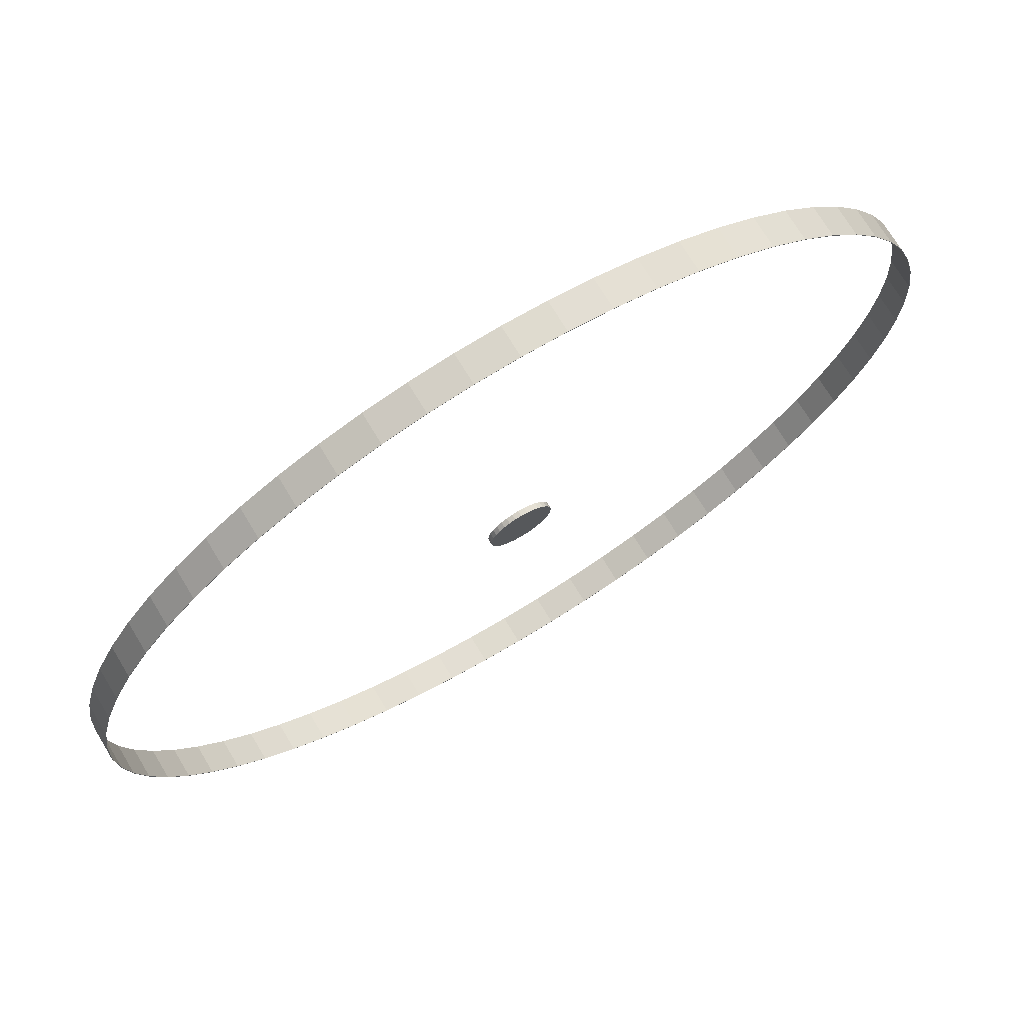
<metadata>
{"format":"obj","ext":"obj","renderer":"f3d","projection":"perspective","resolution":1024,"background":"white","views":[{"elev":72.4,"azim":-31.1,"up":"+Z"}]}
</metadata>
<code>
o Range_Ruler_-_Squadron_Range_3_Circle.012
v 0 0 -7.856
v -0.77 0 -7.818
v -1.533 0 -7.705
v -2.28 0 -7.518
v -3.006 0 -7.258
v -3.703 0 -6.928
v -4.365 0 -6.532
v -4.984 0 -6.073
v -5.555 0 -5.555
v -6.073 0 -4.984
v -6.532 0 -4.365
v -6.928 0 -3.703
v -7.258 0 -3.006
v -7.518 0 -2.28
v -7.705 0 -1.533
v -7.818 0 -0.77
v -7.856 0 1e-06
v -7.818 0 0.77
v -7.705 0 1.533
v -7.518 0 2.28
v -7.258 0 3.006
v -6.928 0 3.703
v -6.532 0 4.365
v -6.073 0 4.984
v -5.555 0 5.555
v -4.984 0 6.073
v -4.365 0 6.532
v -3.703 0 6.928
v -3.006 0 7.258
v -2.28 0 7.518
v -1.533 0 7.705
v -0.77 0 7.818
v 6e-06 0 7.856
v 0.77 0 7.818
v 1.533 0 7.705
v 2.28 0 7.518
v 3.006 0 7.258
v 3.703 0 6.928
v 4.365 0 6.532
v 4.984 0 6.073
v 5.555 0 5.555
v 6.073 0 4.984
v 6.532 0 4.365
v 6.928 0 3.703
v 7.258 0 3.006
v 7.518 0 2.28
v 7.705 0 1.533
v 7.818 0 0.77
v 7.856 0 4e-06
v 7.818 0 -0.77
v 7.705 0 -1.533
v 7.518 0 -2.28
v 7.258 0 -3.006
v 6.928 0 -3.703
v 6.532 0 -4.365
v 6.073 0 -4.984
v 5.555 0 -5.555
v 4.984 0 -6.073
v 4.365 0 -6.532
v 3.703 0 -6.928
v 3.006 0 -7.258
v 2.28 0 -7.518
v 1.533 0 -7.705
v 0.7701 0 -7.818
v 0 0.55 -7.856
v -0.77 0.55 -7.818
v -1.533 0.55 -7.705
v -2.28 0.55 -7.518
v -3.006 0.55 -7.258
v -3.703 0.55 -6.928
v -4.365 0.55 -6.532
v -4.984 0.55 -6.073
v -5.555 0.55 -5.555
v -6.073 0.55 -4.984
v -6.532 0.55 -4.365
v -6.928 0.55 -3.703
v -7.258 0.55 -3.006
v -7.518 0.55 -2.28
v -7.705 0.55 -1.533
v -7.818 0.55 -0.77
v -7.856 0.55 1e-06
v -7.818 0.55 0.77
v -7.705 0.55 1.533
v -7.518 0.55 2.28
v -7.258 0.55 3.006
v -6.928 0.55 3.703
v -6.532 0.55 4.365
v -6.073 0.55 4.984
v -5.555 0.55 5.555
v -4.984 0.55 6.073
v -4.365 0.55 6.532
v -3.703 0.55 6.928
v -3.006 0.55 7.258
v -2.28 0.55 7.518
v -1.533 0.55 7.705
v -0.77 0.55 7.818
v 6e-06 0.55 7.856
v 0.77 0.55 7.818
v 1.533 0.55 7.705
v 2.28 0.55 7.518
v 3.006 0.55 7.258
v 3.703 0.55 6.928
v 4.365 0.55 6.532
v 4.984 0.55 6.073
v 5.555 0.55 5.555
v 6.073 0.55 4.984
v 6.532 0.55 4.365
v 6.928 0.55 3.703
v 7.258 0.55 3.006
v 7.518 0.55 2.28
v 7.705 0.55 1.533
v 7.818 0.55 0.77
v 7.856 0.55 4e-06
v 7.818 0.55 -0.77
v 7.705 0.55 -1.533
v 7.518 0.55 -2.28
v 7.258 0.55 -3.006
v 6.928 0.55 -3.703
v 6.532 0.55 -4.365
v 6.073 0.55 -4.984
v 5.555 0.55 -5.555
v 4.984 0.55 -6.073
v 4.365 0.55 -6.532
v 3.703 0.55 -6.928
v 3.006 0.55 -7.258
v 2.28 0.55 -7.518
v 1.533 0.55 -7.705
v 0.7701 0.55 -7.818
v 0 0 -7.866
v -0.771 0 -7.828
v -1.535 0 -7.715
v -2.283 0 -7.527
v -3.01 0 -7.267
v -3.708 0 -6.937
v -4.37 0 -6.54
v -4.99 0 -6.081
v -5.562 0 -5.562
v -6.08 0 -4.99
v -6.54 0 -4.37
v -6.937 0 -3.708
v -7.267 0 -3.01
v -7.527 0 -2.283
v -7.715 0 -1.535
v -7.828 0 -0.771
v -7.866 0 1e-06
v -7.828 0 0.771
v -7.715 0 1.535
v -7.527 0 2.283
v -7.267 0 3.01
v -6.937 0 3.708
v -6.54 0 4.37
v -6.08 0 4.99
v -5.562 0 5.562
v -4.99 0 6.081
v -4.37 0 6.54
v -3.708 0 6.937
v -3.01 0 7.267
v -2.283 0 7.527
v -1.535 0 7.715
v -0.771 0 7.828
v 6e-06 0 7.866
v 0.771 0 7.828
v 1.535 0 7.715
v 2.283 0 7.527
v 3.01 0 7.267
v 3.708 0 6.937
v 4.37 0 6.54
v 4.99 0 6.08
v 5.562 0 5.562
v 6.081 0 4.99
v 6.54 0 4.37
v 6.937 0 3.708
v 7.267 0 3.01
v 7.527 0 2.283
v 7.715 0 1.535
v 7.828 0 0.771
v 7.866 0 4e-06
v 7.828 0 -0.771
v 7.715 0 -1.535
v 7.527 0 -2.283
v 7.267 0 -3.01
v 6.937 0 -3.708
v 6.54 0 -4.37
v 6.081 0 -4.99
v 5.562 0 -5.562
v 4.99 0 -6.08
v 4.37 0 -6.54
v 3.708 0 -6.937
v 3.01 0 -7.267
v 2.283 0 -7.527
v 1.535 0 -7.715
v 0.771 0 -7.828
v 0 0.55 -7.866
v -0.771 0.55 -7.828
v -1.535 0.55 -7.715
v -2.283 0.55 -7.527
v -3.01 0.55 -7.267
v -3.708 0.55 -6.937
v -4.37 0.55 -6.54
v -4.99 0.55 -6.081
v -5.562 0.55 -5.562
v -6.08 0.55 -4.99
v -6.54 0.55 -4.37
v -6.937 0.55 -3.708
v -7.267 0.55 -3.01
v -7.527 0.55 -2.283
v -7.715 0.55 -1.535
v -7.828 0.55 -0.771
v -7.866 0.55 1e-06
v -7.828 0.55 0.771
v -7.715 0.55 1.535
v -7.527 0.55 2.283
v -7.267 0.55 3.01
v -6.937 0.55 3.708
v -6.54 0.55 4.37
v -6.08 0.55 4.99
v -5.562 0.55 5.562
v -4.99 0.55 6.081
v -4.37 0.55 6.54
v -3.708 0.55 6.937
v -3.01 0.55 7.267
v -2.283 0.55 7.527
v -1.535 0.55 7.715
v -0.771 0.55 7.828
v 6e-06 0.55 7.866
v 0.771 0.55 7.828
v 1.535 0.55 7.715
v 2.283 0.55 7.527
v 3.01 0.55 7.267
v 3.708 0.55 6.937
v 4.37 0.55 6.54
v 4.99 0.55 6.08
v 5.562 0.55 5.562
v 6.081 0.55 4.99
v 6.54 0.55 4.37
v 6.937 0.55 3.708
v 7.267 0.55 3.01
v 7.527 0.55 2.283
v 7.715 0.55 1.535
v 7.828 0.55 0.771
v 7.866 0.55 4e-06
v 7.828 0.55 -0.771
v 7.715 0.55 -1.535
v 7.527 0.55 -2.283
v 7.267 0.55 -3.01
v 6.937 0.55 -3.708
v 6.54 0.55 -4.37
v 6.081 0.55 -4.99
v 5.562 0.55 -5.562
v 4.99 0.55 -6.08
v 4.37 0.55 -6.54
v 3.708 0.55 -6.937
v 3.01 0.55 -7.267
v 2.283 0.55 -7.527
v 1.535 0.55 -7.715
v 0.771 0.55 -7.828
v -0.77 0 -7.818
v 0 0 -7.856
v -1.533 0 -7.705
v -2.28 0 -7.518
v -3.006 0 -7.258
v -3.703 0 -6.928
v -4.365 0 -6.532
v -4.984 0 -6.073
v -5.555 0 -5.555
v -6.073 0 -4.984
v -6.532 0 -4.365
v -6.928 0 -3.703
v -7.258 0 -3.006
v -7.518 0 -2.28
v -7.705 0 -1.533
v -7.818 0 -0.77
v -7.856 0 1e-06
v -7.818 0 0.77
v -7.705 0 1.533
v -7.518 0 2.28
v -7.258 0 3.006
v -6.928 0 3.703
v -6.532 0 4.365
v -6.073 0 4.984
v -5.555 0 5.555
v -4.984 0 6.073
v -4.365 0 6.532
v -3.703 0 6.928
v -3.006 0 7.258
v -2.28 0 7.518
v -1.533 0 7.705
v -0.77 0 7.818
v 6e-06 0 7.856
v 0.77 0 7.818
v 1.533 0 7.705
v 2.28 0 7.518
v 3.006 0 7.258
v 3.703 0 6.928
v 4.365 0 6.532
v 4.984 0 6.073
v 5.555 0 5.555
v 6.073 0 4.984
v 6.532 0 4.365
v 6.928 0 3.703
v 7.258 0 3.006
v 7.518 0 2.28
v 7.705 0 1.533
v 7.818 0 0.77
v 7.856 0 4e-06
v 7.818 0 -0.77
v 7.705 0 -1.533
v 7.518 0 -2.28
v 7.258 0 -3.006
v 6.928 0 -3.703
v 6.532 0 -4.365
v 6.073 0 -4.984
v 5.555 0 -5.555
v 4.984 0 -6.073
v 4.365 0 -6.532
v 3.703 0 -6.928
v 3.006 0 -7.258
v 2.28 0 -7.518
v 1.533 0 -7.705
v 0.7701 0 -7.818
v -0.77 0.55 -7.818
v 0 0.55 -7.856
v -1.533 0.55 -7.705
v -2.28 0.55 -7.518
v -3.006 0.55 -7.258
v -3.703 0.55 -6.928
v -4.365 0.55 -6.532
v -4.984 0.55 -6.073
v -5.555 0.55 -5.555
v -6.073 0.55 -4.984
v -6.532 0.55 -4.365
v -6.928 0.55 -3.703
v -7.258 0.55 -3.006
v -7.518 0.55 -2.28
v -7.705 0.55 -1.533
v -7.818 0.55 -0.77
v -7.856 0.55 1e-06
v -7.818 0.55 0.77
v -7.705 0.55 1.533
v -7.518 0.55 2.28
v -7.258 0.55 3.006
v -6.928 0.55 3.703
v -6.532 0.55 4.365
v -6.073 0.55 4.984
v -5.555 0.55 5.555
v -4.984 0.55 6.073
v -4.365 0.55 6.532
v -3.703 0.55 6.928
v -3.006 0.55 7.258
v -2.28 0.55 7.518
v -1.533 0.55 7.705
v -0.77 0.55 7.818
v 6e-06 0.55 7.856
v 0.77 0.55 7.818
v 1.533 0.55 7.705
v 2.28 0.55 7.518
v 3.006 0.55 7.258
v 3.703 0.55 6.928
v 4.365 0.55 6.532
v 4.984 0.55 6.073
v 5.555 0.55 5.555
v 6.073 0.55 4.984
v 6.532 0.55 4.365
v 6.928 0.55 3.703
v 7.258 0.55 3.006
v 7.518 0.55 2.28
v 7.705 0.55 1.533
v 7.818 0.55 0.77
v 7.856 0.55 4e-06
v 7.818 0.55 -0.77
v 7.705 0.55 -1.533
v 7.518 0.55 -2.28
v 7.258 0.55 -3.006
v 6.928 0.55 -3.703
v 6.532 0.55 -4.365
v 6.073 0.55 -4.984
v 5.555 0.55 -5.555
v 4.984 0.55 -6.073
v 4.365 0.55 -6.532
v 3.703 0.55 -6.928
v 3.006 0.55 -7.258
v 2.28 0.55 -7.518
v 1.533 0.55 -7.705
v 0.7701 0.55 -7.818
v -0.771 0 -7.828
v 0 0 -7.866
v -1.535 0 -7.715
v -2.283 0 -7.527
v -3.01 0 -7.267
v -3.708 0 -6.937
v -4.37 0 -6.54
v -4.99 0 -6.081
v -5.562 0 -5.562
v -6.08 0 -4.99
v -6.54 0 -4.37
v -6.937 0 -3.708
v -7.267 0 -3.01
v -7.527 0 -2.283
v -7.715 0 -1.535
v -7.828 0 -0.771
v -7.866 0 1e-06
v -7.828 0 0.771
v -7.715 0 1.535
v -7.527 0 2.283
v -7.267 0 3.01
v -6.937 0 3.708
v -6.54 0 4.37
v -6.08 0 4.99
v -5.562 0 5.562
v -4.99 0 6.081
v -4.37 0 6.54
v -3.708 0 6.937
v -3.01 0 7.267
v -2.283 0 7.527
v -1.535 0 7.715
v -0.771 0 7.828
v 6e-06 0 7.866
v 0.771 0 7.828
v 1.535 0 7.715
v 2.283 0 7.527
v 3.01 0 7.267
v 3.708 0 6.937
v 4.37 0 6.54
v 4.99 0 6.08
v 5.562 0 5.562
v 6.081 0 4.99
v 6.54 0 4.37
v 6.937 0 3.708
v 7.267 0 3.01
v 7.527 0 2.283
v 7.715 0 1.535
v 7.828 0 0.771
v 7.866 0 4e-06
v 7.828 0 -0.771
v 7.715 0 -1.535
v 7.527 0 -2.283
v 7.267 0 -3.01
v 6.937 0 -3.708
v 6.54 0 -4.37
v 6.081 0 -4.99
v 5.562 0 -5.562
v 4.99 0 -6.08
v 4.37 0 -6.54
v 3.708 0 -6.937
v 3.01 0 -7.267
v 2.283 0 -7.527
v 1.535 0 -7.715
v 0.771 0 -7.828
v -0.771 0.55 -7.828
v 0 0.55 -7.866
v -1.535 0.55 -7.715
v -2.283 0.55 -7.527
v -3.01 0.55 -7.267
v -3.708 0.55 -6.937
v -4.37 0.55 -6.54
v -4.99 0.55 -6.081
v -5.562 0.55 -5.562
v -6.08 0.55 -4.99
v -6.54 0.55 -4.37
v -6.937 0.55 -3.708
v -7.267 0.55 -3.01
v -7.527 0.55 -2.283
v -7.715 0.55 -1.535
v -7.828 0.55 -0.771
v -7.866 0.55 1e-06
v -7.828 0.55 0.771
v -7.715 0.55 1.535
v -7.527 0.55 2.283
v -7.267 0.55 3.01
v -6.937 0.55 3.708
v -6.54 0.55 4.37
v -6.08 0.55 4.99
v -5.562 0.55 5.562
v -4.99 0.55 6.081
v -4.37 0.55 6.54
v -3.708 0.55 6.937
v -3.01 0.55 7.267
v -2.283 0.55 7.527
v -1.535 0.55 7.715
v -0.771 0.55 7.828
v 6e-06 0.55 7.866
v 0.771 0.55 7.828
v 1.535 0.55 7.715
v 2.283 0.55 7.527
v 3.01 0.55 7.267
v 3.708 0.55 6.937
v 4.37 0.55 6.54
v 4.99 0.55 6.08
v 5.562 0.55 5.562
v 6.081 0.55 4.99
v 6.54 0.55 4.37
v 6.937 0.55 3.708
v 7.267 0.55 3.01
v 7.527 0.55 2.283
v 7.715 0.55 1.535
v 7.828 0.55 0.771
v 7.866 0.55 4e-06
v 7.828 0.55 -0.771
v 7.715 0.55 -1.535
v 7.527 0.55 -2.283
v 7.267 0.55 -3.01
v 6.937 0.55 -3.708
v 6.54 0.55 -4.37
v 6.081 0.55 -4.99
v 5.562 0.55 -5.562
v 4.99 0.55 -6.08
v 4.37 0.55 -6.54
v 3.708 0.55 -6.937
v 3.01 0.55 -7.267
v 2.283 0.55 -7.527
v 1.535 0.55 -7.715
v 0.771 0.55 -7.828
f 301 366 302
f 275 84 276
f 302 367 303
f 276 85 277
f 303 368 304
f 277 86 278
f 304 369 305
f 278 87 279
f 305 114 306
f 279 88 280
f 306 115 307
f 280 89 281
f 307 116 308
f 281 90 282
f 308 117 309
f 282 91 283
f 309 118 310
f 283 348 284
f 258 66 257
f 310 119 311
f 284 349 285
f 257 67 259
f 311 120 312
f 285 350 286
f 259 68 260
f 312 377 313
f 286 351 287
f 260 69 261
f 313 378 314
f 287 352 288
f 261 70 262
f 314 379 315
f 288 353 289
f 262 71 263
f 315 380 316
f 289 98 290
f 263 72 264
f 316 381 317
f 290 99 291
f 264 73 265
f 317 382 318
f 291 100 292
f 265 74 266
f 318 383 319
f 292 101 293
f 266 75 267
f 319 384 320
f 293 102 294
f 267 332 268
f 320 65 258
f 294 103 295
f 268 333 269
f 295 104 296
f 269 334 270
f 296 105 297
f 270 335 271
f 297 106 298
f 271 336 272
f 298 363 299
f 272 337 273
f 299 364 300
f 273 82 274
f 300 365 301
f 274 83 275
f 238 429 430
f 468 403 404
f 239 430 431
f 469 404 405
f 240 431 432
f 470 405 406
f 241 432 433
f 471 406 407
f 498 433 434
f 472 407 408
f 499 434 435
f 473 408 409
f 500 435 436
f 474 409 410
f 501 436 437
f 475 410 411
f 502 437 438
f 220 411 412
f 449 386 385
f 503 438 439
f 221 412 413
f 451 385 387
f 504 439 440
f 222 413 414
f 452 387 388
f 249 440 441
f 223 414 415
f 453 388 389
f 250 441 442
f 224 415 416
f 454 389 390
f 251 442 443
f 225 416 417
f 455 390 391
f 252 443 444
f 482 417 418
f 456 391 392
f 253 444 445
f 483 418 419
f 457 392 393
f 254 445 446
f 484 419 420
f 458 393 394
f 255 446 447
f 485 420 421
f 459 394 395
f 256 447 448
f 486 421 422
f 204 395 396
f 450 448 386
f 487 422 423
f 205 396 397
f 488 423 424
f 206 397 398
f 489 424 425
f 207 398 399
f 490 425 426
f 208 399 400
f 235 426 427
f 209 400 401
f 236 427 428
f 466 401 402
f 237 428 429
f 467 402 403
f 1 130 129
f 2 131 130
f 3 132 131
f 4 133 132
f 5 134 133
f 6 135 134
f 8 135 7
f 9 136 8
f 10 137 9
f 11 138 10
f 12 139 11
f 13 140 12
f 14 141 13
f 15 142 14
f 16 143 15
f 17 144 16
f 17 146 145
f 18 147 146
f 19 148 147
f 20 149 148
f 21 150 149
f 22 151 150
f 23 152 151
f 25 152 24
f 26 153 25
f 27 154 26
f 28 155 27
f 29 156 28
f 30 157 29
f 31 158 30
f 32 159 31
f 33 160 32
f 33 162 161
f 34 163 162
f 35 164 163
f 36 165 164
f 37 166 165
f 38 167 166
f 39 168 167
f 41 168 40
f 41 170 169
f 43 170 42
f 44 171 43
f 45 172 44
f 46 173 45
f 47 174 46
f 48 175 47
f 49 176 48
f 49 178 177
f 50 179 178
f 51 180 179
f 52 181 180
f 53 182 181
f 54 183 182
f 56 183 55
f 57 184 56
f 58 185 57
f 59 186 58
f 60 187 59
f 61 188 60
f 62 189 61
f 63 190 62
f 64 191 63
f 1 192 64
f 322 194 321
f 321 195 323
f 323 196 324
f 324 197 325
f 325 198 326
f 326 199 327
f 327 200 328
f 328 201 329
f 329 202 330
f 330 203 331
f 76 203 460
f 77 460 461
f 78 461 462
f 79 462 463
f 80 463 464
f 81 464 465
f 81 210 338
f 338 211 339
f 339 212 340
f 340 213 341
f 341 214 342
f 342 215 343
f 343 216 344
f 344 217 345
f 345 218 346
f 346 219 347
f 92 219 476
f 93 476 477
f 94 477 478
f 95 478 479
f 96 479 480
f 97 480 481
f 97 226 354
f 354 227 355
f 355 228 356
f 356 229 357
f 357 230 358
f 358 231 359
f 359 232 360
f 360 233 361
f 361 234 362
f 107 234 491
f 108 491 492
f 109 492 493
f 110 493 494
f 111 494 495
f 112 495 496
f 113 496 497
f 113 242 370
f 370 243 371
f 371 244 372
f 372 245 373
f 373 246 374
f 374 247 375
f 375 248 376
f 121 248 505
f 122 505 506
f 123 506 507
f 124 507 508
f 125 508 509
f 126 509 510
f 127 510 511
f 128 511 512
f 322 512 193
f 301 365 366
f 275 83 84
f 302 366 367
f 276 84 85
f 303 367 368
f 277 85 86
f 304 368 369
f 278 86 87
f 305 369 114
f 279 87 88
f 306 114 115
f 280 88 89
f 307 115 116
f 281 89 90
f 308 116 117
f 282 90 91
f 309 117 118
f 283 91 348
f 258 65 66
f 310 118 119
f 284 348 349
f 257 66 67
f 311 119 120
f 285 349 350
f 259 67 68
f 312 120 377
f 286 350 351
f 260 68 69
f 313 377 378
f 287 351 352
f 261 69 70
f 314 378 379
f 288 352 353
f 262 70 71
f 315 379 380
f 289 353 98
f 263 71 72
f 316 380 381
f 290 98 99
f 264 72 73
f 317 381 382
f 291 99 100
f 265 73 74
f 318 382 383
f 292 100 101
f 266 74 75
f 319 383 384
f 293 101 102
f 267 75 332
f 320 384 65
f 294 102 103
f 268 332 333
f 295 103 104
f 269 333 334
f 296 104 105
f 270 334 335
f 297 105 106
f 271 335 336
f 298 106 363
f 272 336 337
f 299 363 364
f 273 337 82
f 300 364 365
f 274 82 83
f 238 237 429
f 468 467 403
f 239 238 430
f 469 468 404
f 240 239 431
f 470 469 405
f 241 240 432
f 471 470 406
f 498 241 433
f 472 471 407
f 499 498 434
f 473 472 408
f 500 499 435
f 474 473 409
f 501 500 436
f 475 474 410
f 502 501 437
f 220 475 411
f 449 450 386
f 503 502 438
f 221 220 412
f 451 449 385
f 504 503 439
f 222 221 413
f 452 451 387
f 249 504 440
f 223 222 414
f 453 452 388
f 250 249 441
f 224 223 415
f 454 453 389
f 251 250 442
f 225 224 416
f 455 454 390
f 252 251 443
f 482 225 417
f 456 455 391
f 253 252 444
f 483 482 418
f 457 456 392
f 254 253 445
f 484 483 419
f 458 457 393
f 255 254 446
f 485 484 420
f 459 458 394
f 256 255 447
f 486 485 421
f 204 459 395
f 450 256 448
f 487 486 422
f 205 204 396
f 488 487 423
f 206 205 397
f 489 488 424
f 207 206 398
f 490 489 425
f 208 207 399
f 235 490 426
f 209 208 400
f 236 235 427
f 466 209 401
f 237 236 428
f 467 466 402
f 1 2 130
f 2 3 131
f 3 4 132
f 4 5 133
f 5 6 134
f 6 7 135
f 8 136 135
f 9 137 136
f 10 138 137
f 11 139 138
f 12 140 139
f 13 141 140
f 14 142 141
f 15 143 142
f 16 144 143
f 17 145 144
f 17 18 146
f 18 19 147
f 19 20 148
f 20 21 149
f 21 22 150
f 22 23 151
f 23 24 152
f 25 153 152
f 26 154 153
f 27 155 154
f 28 156 155
f 29 157 156
f 30 158 157
f 31 159 158
f 32 160 159
f 33 161 160
f 33 34 162
f 34 35 163
f 35 36 164
f 36 37 165
f 37 38 166
f 38 39 167
f 39 40 168
f 41 169 168
f 41 42 170
f 43 171 170
f 44 172 171
f 45 173 172
f 46 174 173
f 47 175 174
f 48 176 175
f 49 177 176
f 49 50 178
f 50 51 179
f 51 52 180
f 52 53 181
f 53 54 182
f 54 55 183
f 56 184 183
f 57 185 184
f 58 186 185
f 59 187 186
f 60 188 187
f 61 189 188
f 62 190 189
f 63 191 190
f 64 192 191
f 1 129 192
f 322 193 194
f 321 194 195
f 323 195 196
f 324 196 197
f 325 197 198
f 326 198 199
f 327 199 200
f 328 200 201
f 329 201 202
f 330 202 203
f 76 331 203
f 77 76 460
f 78 77 461
f 79 78 462
f 80 79 463
f 81 80 464
f 81 465 210
f 338 210 211
f 339 211 212
f 340 212 213
f 341 213 214
f 342 214 215
f 343 215 216
f 344 216 217
f 345 217 218
f 346 218 219
f 92 347 219
f 93 92 476
f 94 93 477
f 95 94 478
f 96 95 479
f 97 96 480
f 97 481 226
f 354 226 227
f 355 227 228
f 356 228 229
f 357 229 230
f 358 230 231
f 359 231 232
f 360 232 233
f 361 233 234
f 107 362 234
f 108 107 491
f 109 108 492
f 110 109 493
f 111 110 494
f 112 111 495
f 113 112 496
f 113 497 242
f 370 242 243
f 371 243 244
f 372 244 245
f 373 245 246
f 374 246 247
f 375 247 248
f 121 376 248
f 122 121 505
f 123 122 506
f 124 123 507
f 125 124 508
f 126 125 509
f 127 126 510
f 128 127 511
f 322 128 512
o Range_Ruler_-_Squad_-_Center_base_Cylinder
v 0 0.05 -0.59
v 0.1151 -0.05 -0.5787
v 0 -0.05 -0.59
v 0.1151 0.05 -0.5787
v 0.2258 -0.05 -0.5451
v 0.2258 0.05 -0.5451
v 0.3278 -0.05 -0.4906
v 0.3278 0.05 -0.4906
v 0.4172 -0.05 -0.4172
v 0.4172 0.05 -0.4172
v 0.4906 -0.05 -0.3278
v 0.4906 0.05 -0.3278
v 0.5451 -0.05 -0.2258
v 0.5451 0.05 -0.2258
v 0.5787 -0.05 -0.1151
v 0.5787 0.05 -0.1151
v 0.59 -0.05 -0
v 0.59 0.05 0
v 0.5787 -0.05 0.1151
v 0.5787 0.05 0.1151
v 0.5451 -0.05 0.2258
v 0.5451 0.05 0.2258
v 0.4906 -0.05 0.3278
v 0.4906 0.05 0.3278
v 0.4172 -0.05 0.4172
v 0.4172 0.05 0.4172
v 0.3278 -0.05 0.4906
v 0.3278 0.05 0.4906
v 0.2258 -0.05 0.5451
v 0.2258 0.05 0.5451
v 0.1151 -0.05 0.5787
v 0.1151 0.05 0.5787
v 0 -0.05 0.59
v 0 0.05 0.59
v -0.1151 -0.05 0.5787
v -0.1151 0.05 0.5787
v -0.2258 -0.05 0.5451
v -0.2258 0.05 0.5451
v -0.3278 -0.05 0.4906
v -0.3278 0.05 0.4906
v -0.4172 -0.05 0.4172
v -0.4172 0.05 0.4172
v -0.4906 -0.05 0.3278
v -0.4906 0.05 0.3278
v -0.5451 -0.05 0.2258
v -0.5451 0.05 0.2258
v -0.5787 -0.05 0.1151
v -0.5787 0.05 0.1151
v -0.59 -0.05 -1e-06
v -0.59 0.05 -1e-06
v -0.5787 -0.05 -0.1151
v -0.5787 0.05 -0.1151
v -0.5451 -0.05 -0.2258
v -0.5451 0.05 -0.2258
v -0.4906 -0.05 -0.3278
v -0.4906 0.05 -0.3278
v -0.4172 -0.05 -0.4172
v -0.4172 0.05 -0.4172
v -0.3278 -0.05 -0.4906
v -0.3278 0.05 -0.4906
v -0.2258 -0.05 -0.5451
v -0.2258 0.05 -0.5451
v -0.1151 -0.05 -0.5787
v -0.1151 0.05 -0.5787
f 513 514 515
f 516 517 514
f 518 519 517
f 520 521 519
f 522 523 521
f 524 525 523
f 526 527 525
f 528 529 527
f 530 531 529
f 532 533 531
f 534 535 533
f 536 537 535
f 538 539 537
f 540 541 539
f 542 543 541
f 544 545 543
f 546 547 545
f 548 549 547
f 550 551 549
f 552 553 551
f 554 555 553
f 556 557 555
f 558 559 557
f 560 561 559
f 562 563 561
f 564 565 563
f 566 567 565
f 568 569 567
f 570 571 569
f 572 573 571
f 550 534 518
f 574 575 573
f 576 515 575
f 543 559 575
f 513 516 514
f 516 518 517
f 518 520 519
f 520 522 521
f 522 524 523
f 524 526 525
f 526 528 527
f 528 530 529
f 530 532 531
f 532 534 533
f 534 536 535
f 536 538 537
f 538 540 539
f 540 542 541
f 542 544 543
f 544 546 545
f 546 548 547
f 548 550 549
f 550 552 551
f 552 554 553
f 554 556 555
f 556 558 557
f 558 560 559
f 560 562 561
f 562 564 563
f 564 566 565
f 566 568 567
f 568 570 569
f 570 572 571
f 572 574 573
f 518 516 513
f 513 576 518
f 574 572 570
f 570 568 574
f 566 564 562
f 562 560 566
f 558 556 554
f 554 552 558
f 550 548 546
f 546 544 550
f 542 540 538
f 538 536 534
f 534 532 530
f 530 528 526
f 526 524 522
f 522 520 518
f 518 576 574
f 574 568 566
f 566 560 558
f 558 552 550
f 550 544 542
f 542 538 550
f 534 530 518
f 526 522 518
f 518 574 566
f 566 558 518
f 550 538 534
f 530 526 518
f 518 558 550
f 574 576 575
f 576 513 515
f 575 515 514
f 514 517 575
f 519 521 523
f 523 525 519
f 527 529 531
f 531 533 535
f 535 537 543
f 539 541 543
f 543 545 547
f 547 549 543
f 551 553 555
f 555 557 551
f 559 561 563
f 563 565 567
f 567 569 575
f 571 573 575
f 575 517 519
f 519 525 527
f 527 531 535
f 537 539 543
f 543 549 551
f 551 557 559
f 559 563 567
f 569 571 575
f 575 519 543
f 527 535 543
f 543 551 559
f 559 567 575
f 519 527 543

</code>
